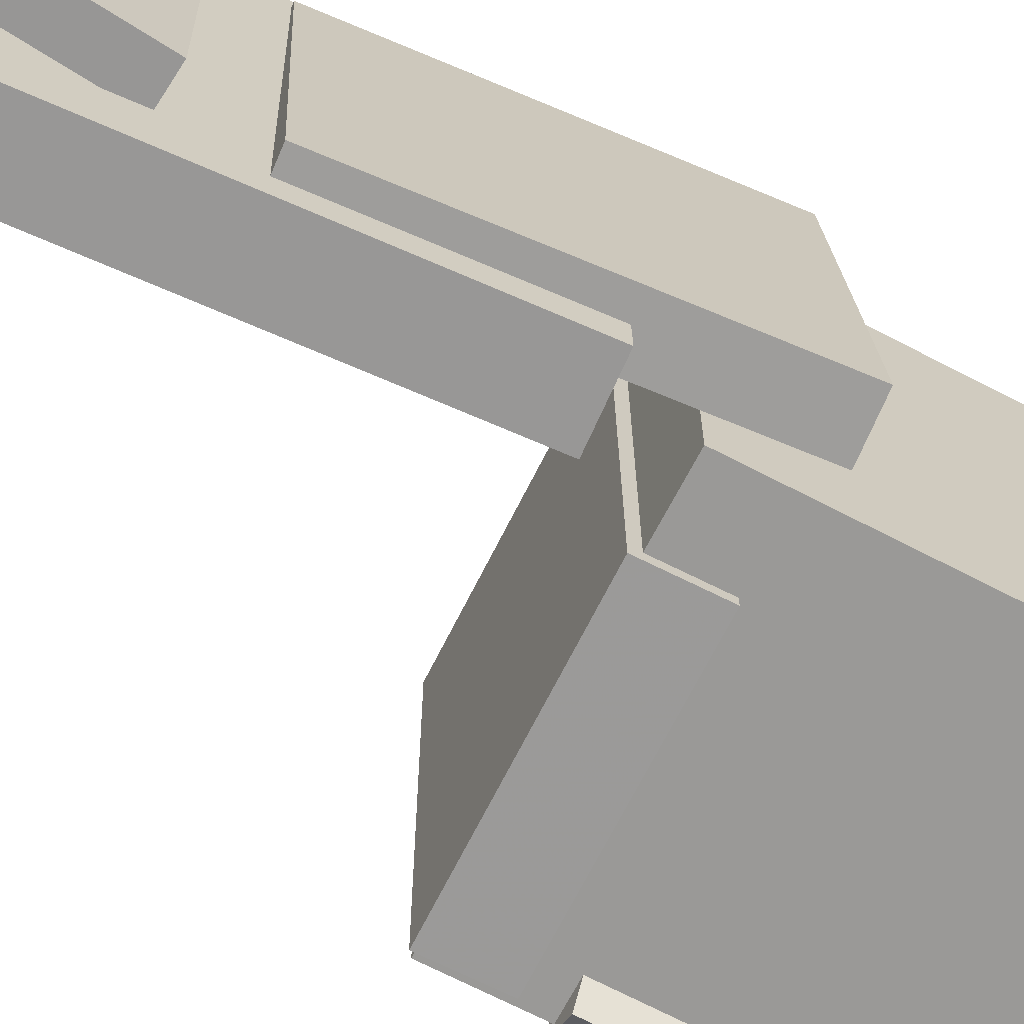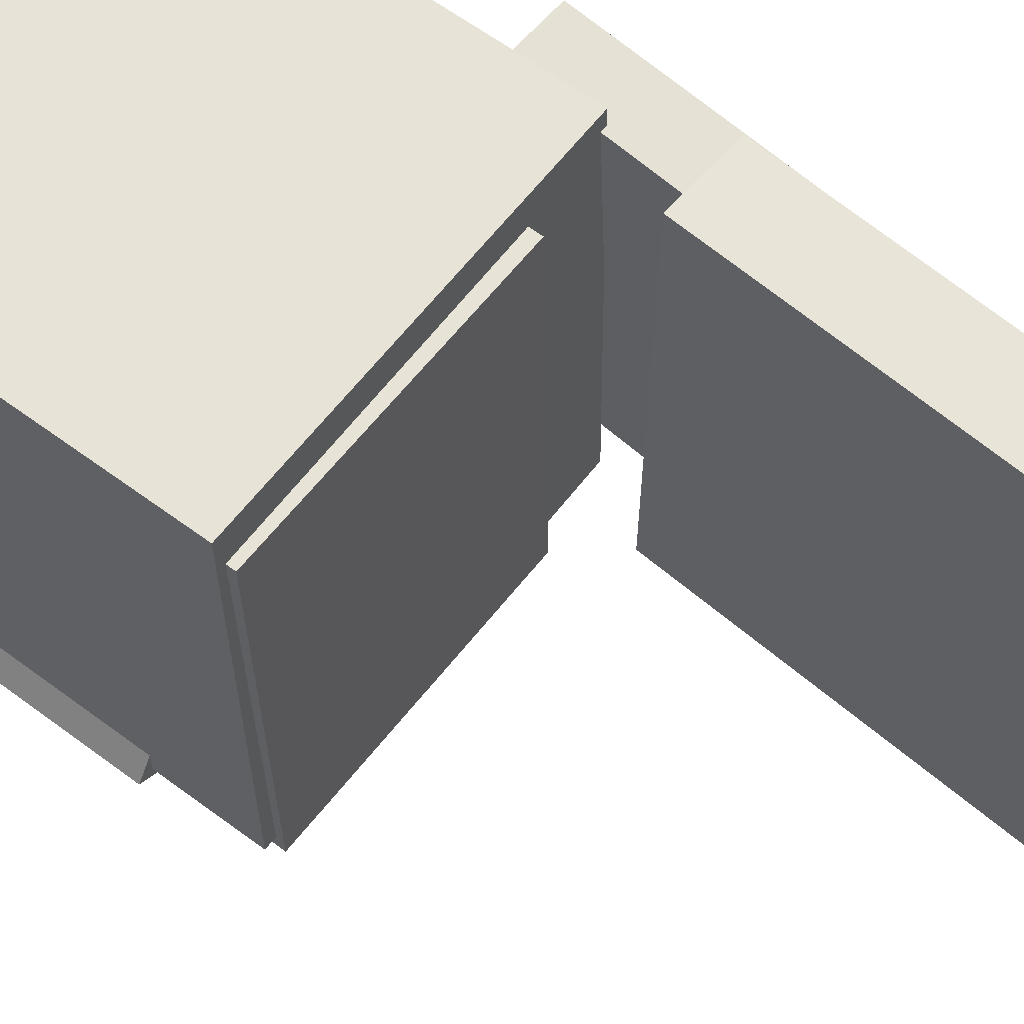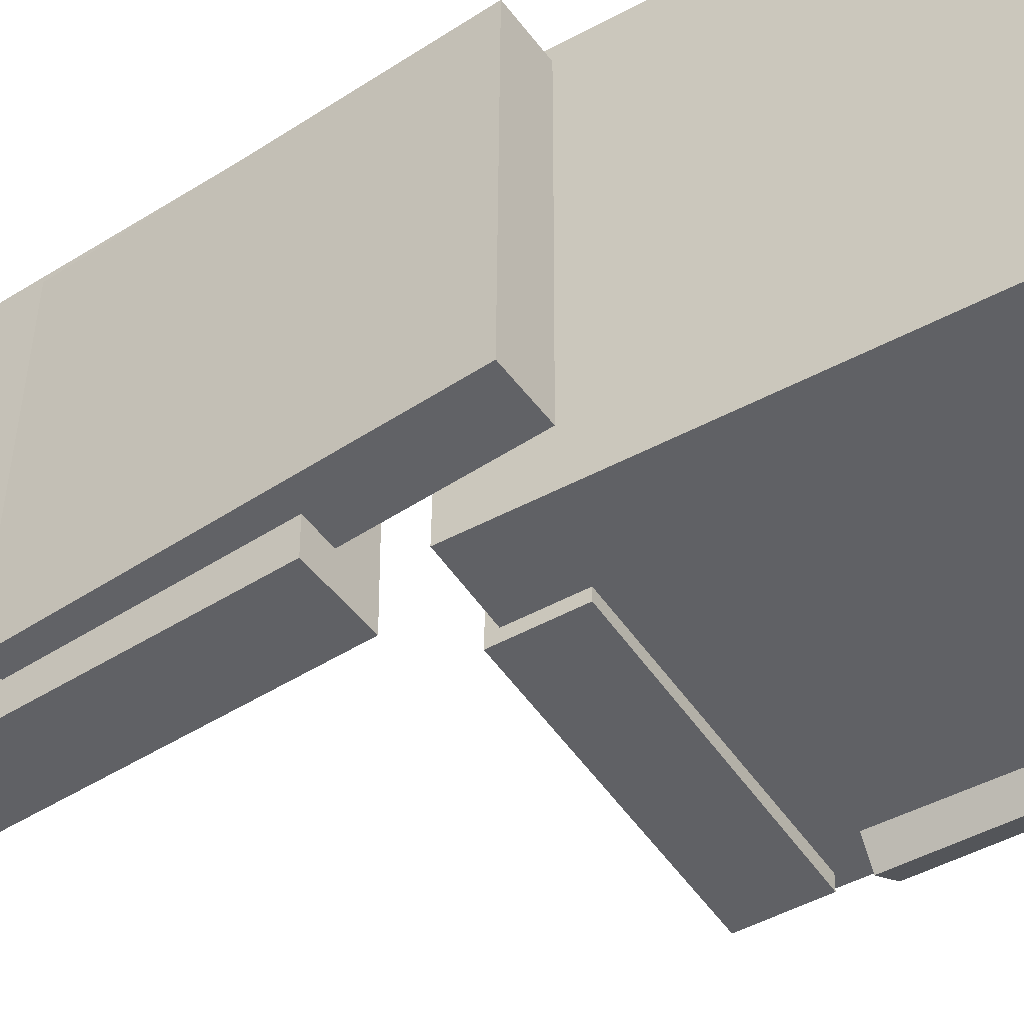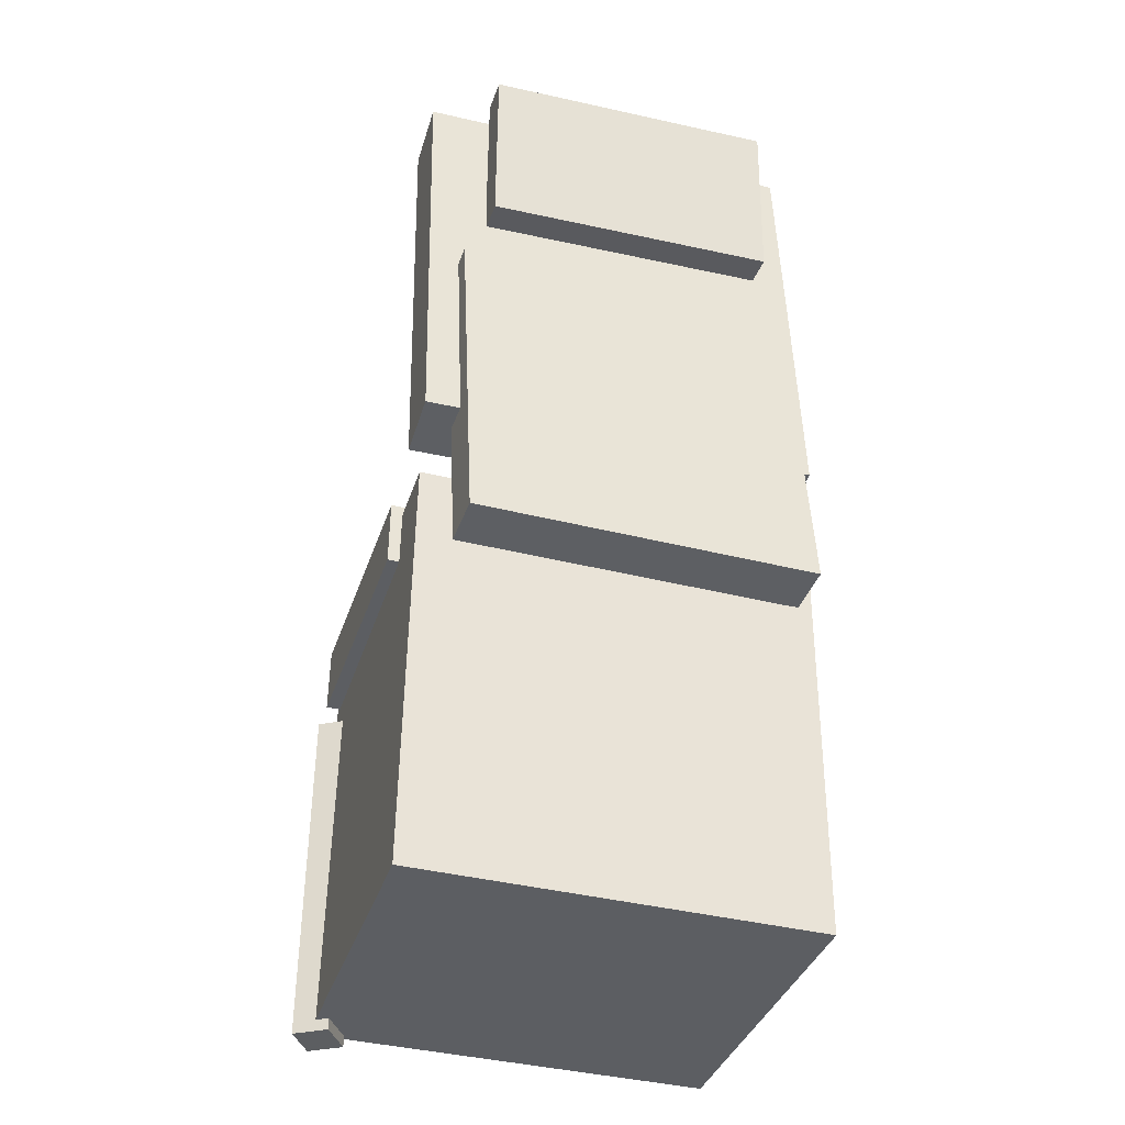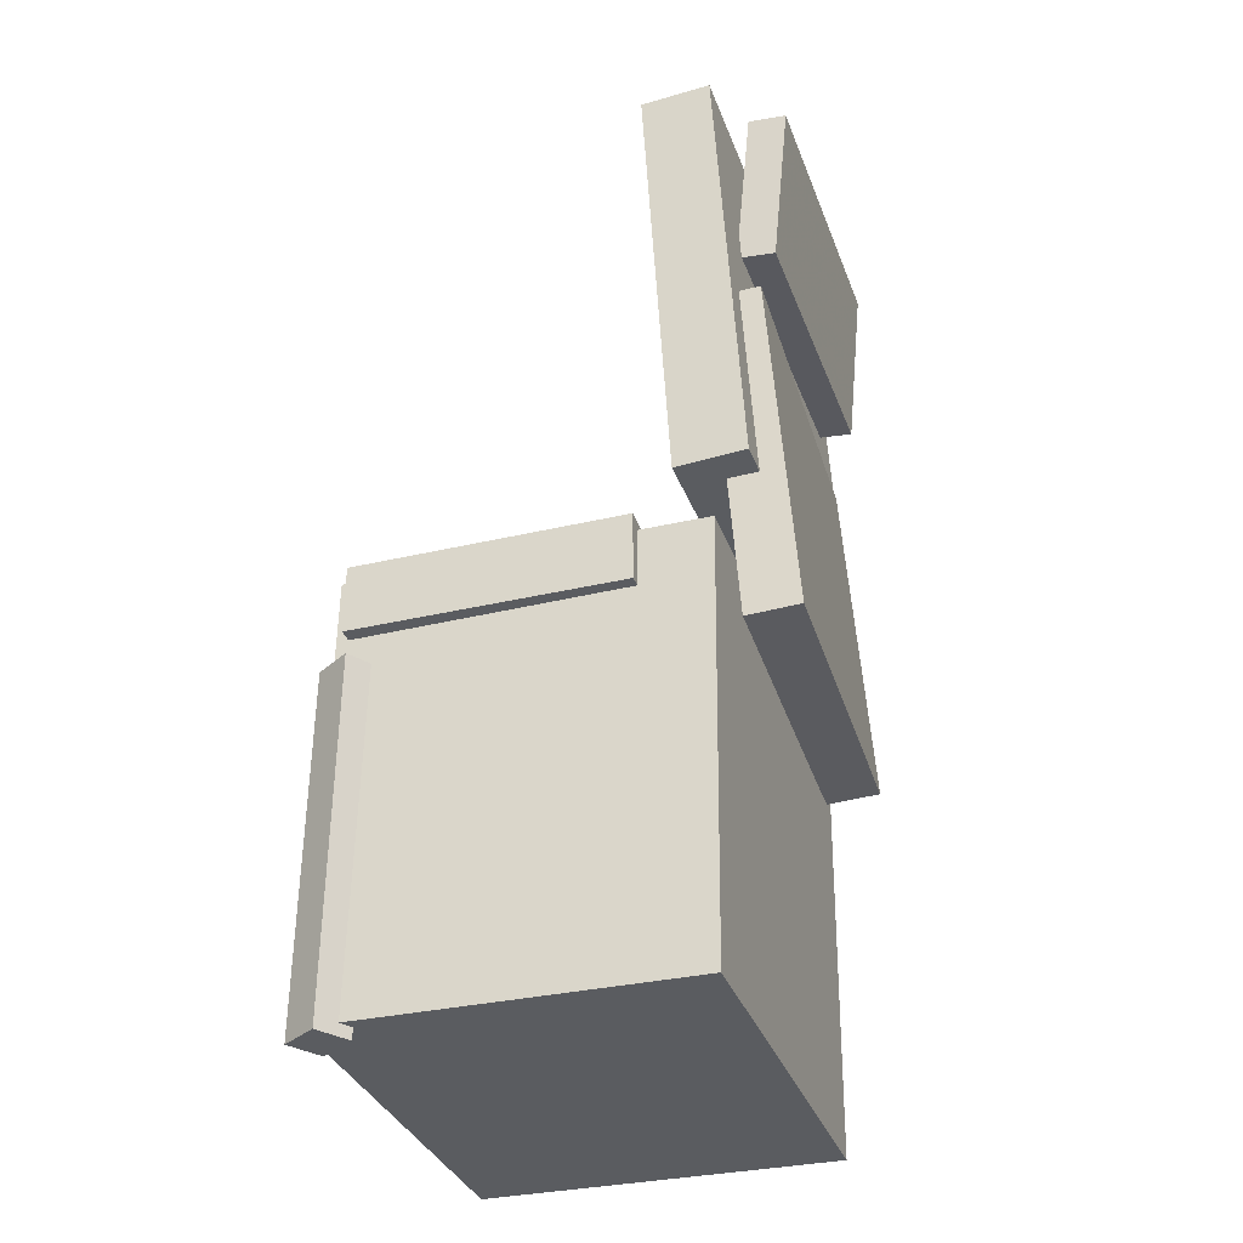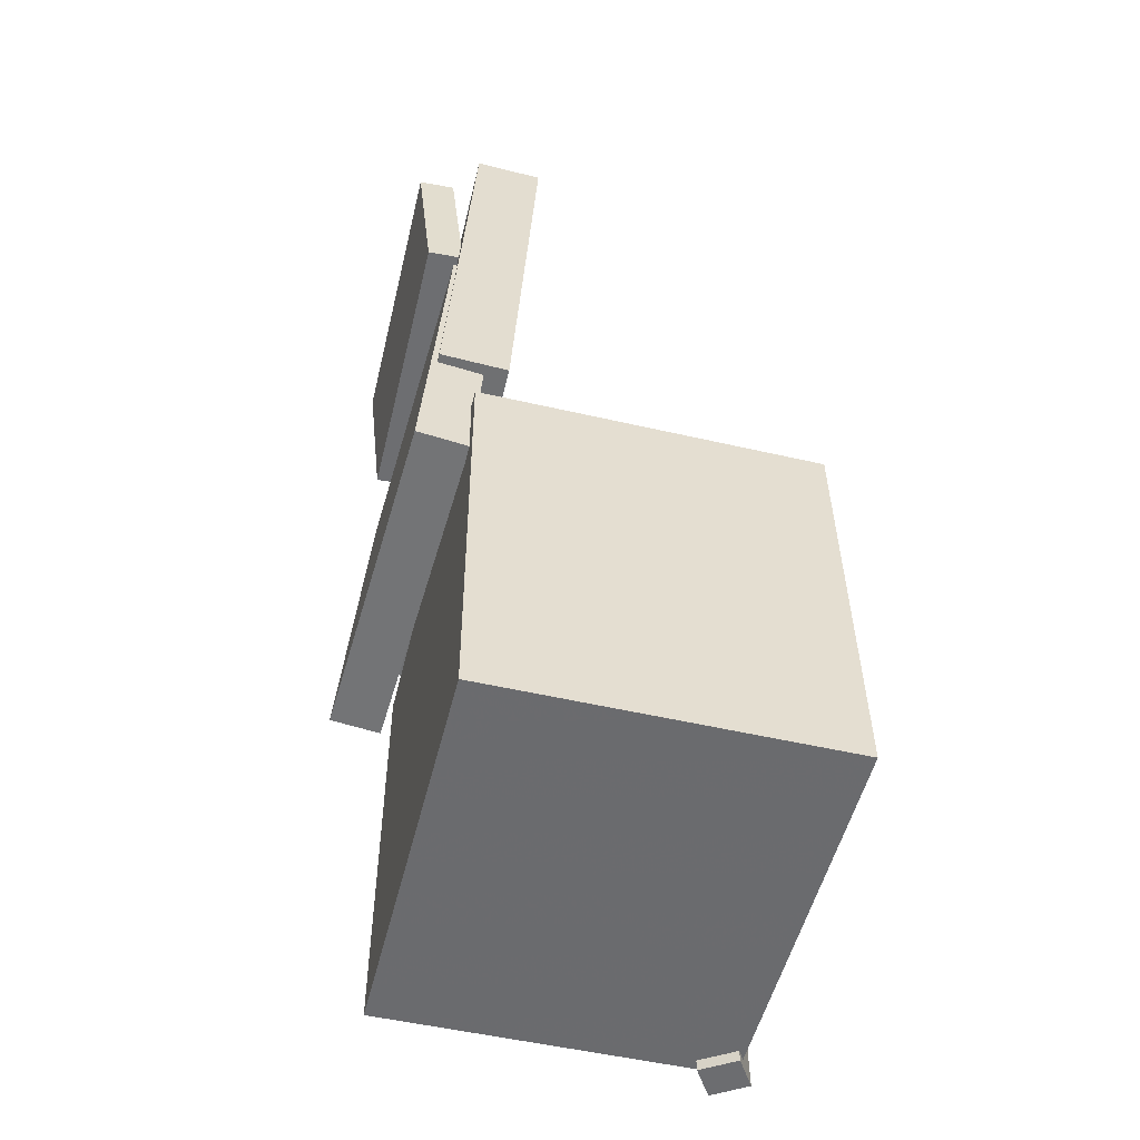
<metadata>
{"format":"obj","ext":"obj","renderer":"f3d","projection":"perspective","resolution":1024,"background":"white","views":[{"elev":-68.5,"azim":-116.9,"up":"+Z"},{"elev":61.3,"azim":127.9,"up":"+Z"},{"elev":-47.7,"azim":-58.0,"up":"+Z"},{"elev":-37.8,"azim":-106.8,"up":"+Y"},{"elev":-33.7,"azim":-161.5,"up":"+Y"},{"elev":-54.1,"azim":-13.7,"up":"+Y"}]}
</metadata>
<code>
v -0.1895 0.3957 -0.1214
v -0.1898 0.4014 0.1299
v -0.1577 0.399 -0.1215
v -0.1579 0.4047 0.1298
v -0.1744 0.2509 -0.1181
v -0.1747 0.2566 0.1332
v -0.1426 0.2542 -0.1182
v -0.1429 0.2599 0.1331
f 1.0 7.0 5.0
f 1.0 3.0 7.0
f 1.0 4.0 3.0
f 1.0 2.0 4.0
f 3.0 8.0 7.0
f 3.0 4.0 8.0
f 5.0 7.0 8.0
f 5.0 8.0 6.0
f 1.0 5.0 6.0
f 1.0 6.0 2.0
f 2.0 6.0 8.0
f 2.0 8.0 4.0
v -0.07295 -0.07698 -0.1736
v -0.06784 -0.07909 0.1451
v -0.07268 -0.01991 -0.1732
v -0.06757 -0.02202 0.1454
v 0.1498 -0.07801 -0.1772
v 0.1549 -0.08012 0.1415
v 0.1501 -0.02094 -0.1768
v 0.1552 -0.02305 0.1419
f 9.0 15.0 13.0
f 9.0 11.0 15.0
f 9.0 12.0 11.0
f 9.0 10.0 12.0
f 11.0 16.0 15.0
f 11.0 12.0 16.0
f 13.0 15.0 16.0
f 13.0 16.0 14.0
f 9.0 13.0 14.0
f 9.0 14.0 10.0
f 10.0 14.0 16.0
f 10.0 16.0 12.0
v -0.08023 0.3958 -0.1704
v -0.08076 0.3987 0.1624
v -0.1007 0.01876 -0.1672
v -0.1012 0.02165 0.1657
v -0.1386 0.399 -0.1705
v -0.1391 0.4019 0.1623
v -0.1591 0.02193 -0.1673
v -0.1596 0.02481 0.1656
f 17.0 23.0 21.0
f 17.0 19.0 23.0
f 17.0 20.0 19.0
f 17.0 18.0 20.0
f 19.0 24.0 23.0
f 19.0 20.0 24.0
f 21.0 23.0 24.0
f 21.0 24.0 22.0
f 17.0 21.0 22.0
f 17.0 22.0 18.0
f 18.0 22.0 24.0
f 18.0 24.0 20.0
v 0.1444 -0.3937 -0.1844
v 0.1421 -0.1025 -0.1842
v 0.1733 -0.3935 -0.1662
v 0.171 -0.1023 -0.166
v 0.1281 -0.3939 -0.1584
v 0.1258 -0.1027 -0.1582
v 0.1569 -0.3936 -0.1402
v 0.1546 -0.1025 -0.14
f 25.0 31.0 29.0
f 25.0 27.0 31.0
f 25.0 28.0 27.0
f 25.0 26.0 28.0
f 27.0 32.0 31.0
f 27.0 28.0 32.0
f 29.0 31.0 32.0
f 29.0 32.0 30.0
f 25.0 29.0 30.0
f 25.0 30.0 26.0
f 26.0 30.0 32.0
f 26.0 32.0 28.0
v -0.1673 0.1976 -0.1421
v -0.1532 0.2045 0.1534
v -0.1231 0.1947 -0.1441
v -0.109 0.2017 0.1514
v -0.1862 -0.09743 -0.1342
v -0.1721 -0.09048 0.1613
v -0.142 -0.1003 -0.1363
v -0.1279 -0.09336 0.1592
f 33.0 39.0 37.0
f 33.0 35.0 39.0
f 33.0 36.0 35.0
f 33.0 34.0 36.0
f 35.0 40.0 39.0
f 35.0 36.0 40.0
f 37.0 39.0 40.0
f 37.0 40.0 38.0
f 33.0 37.0 38.0
f 33.0 38.0 34.0
f 34.0 38.0 40.0
f 34.0 40.0 36.0
v -0.1289 -0.03189 0.1716
v -0.126 -0.3895 0.1682
v 0.1613 -0.02952 0.17
v 0.1642 -0.3871 0.1665
v -0.1308 -0.02867 -0.1631
v -0.1279 -0.3863 -0.1666
v 0.1594 -0.02631 -0.1647
v 0.1623 -0.3839 -0.1682
f 41.0 47.0 45.0
f 41.0 43.0 47.0
f 41.0 44.0 43.0
f 41.0 42.0 44.0
f 43.0 48.0 47.0
f 43.0 44.0 48.0
f 45.0 47.0 48.0
f 45.0 48.0 46.0
f 41.0 45.0 46.0
f 41.0 46.0 42.0
f 42.0 46.0 48.0
f 42.0 48.0 44.0

</code>
